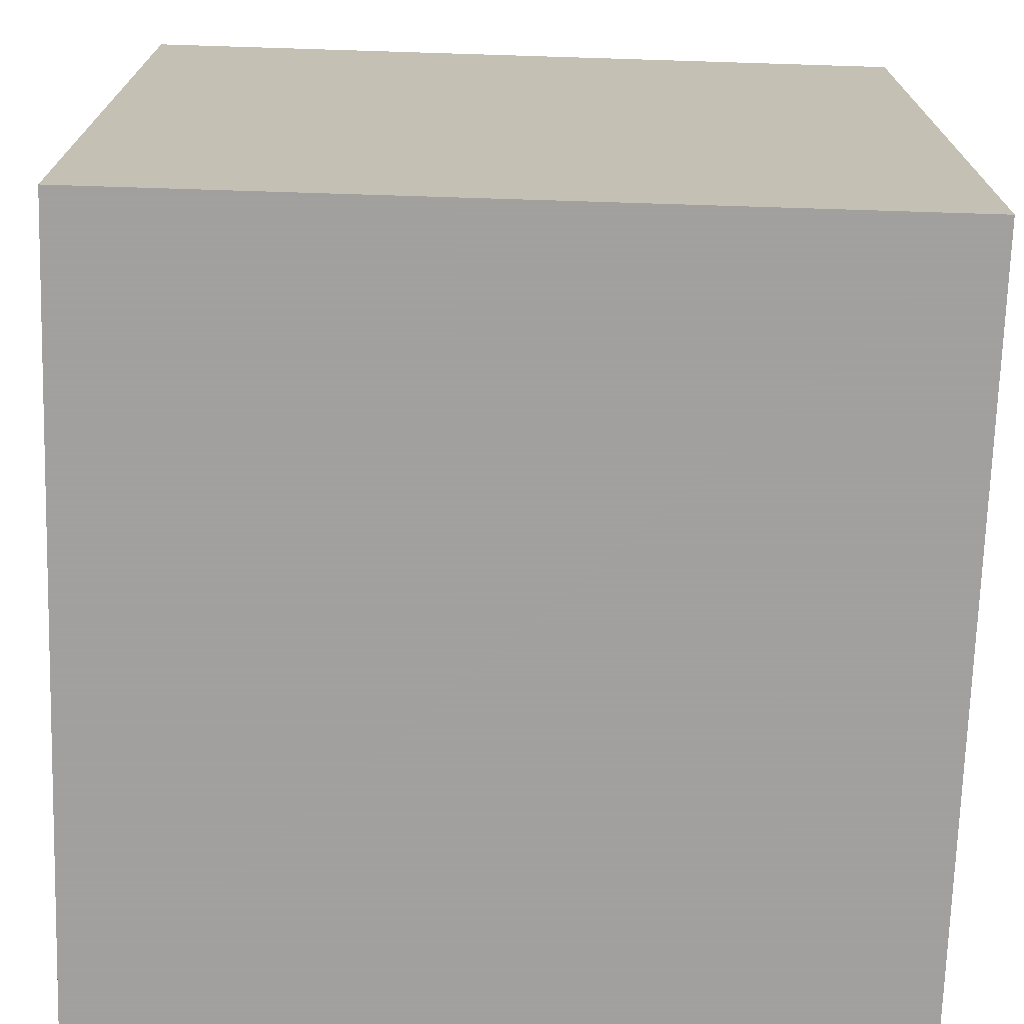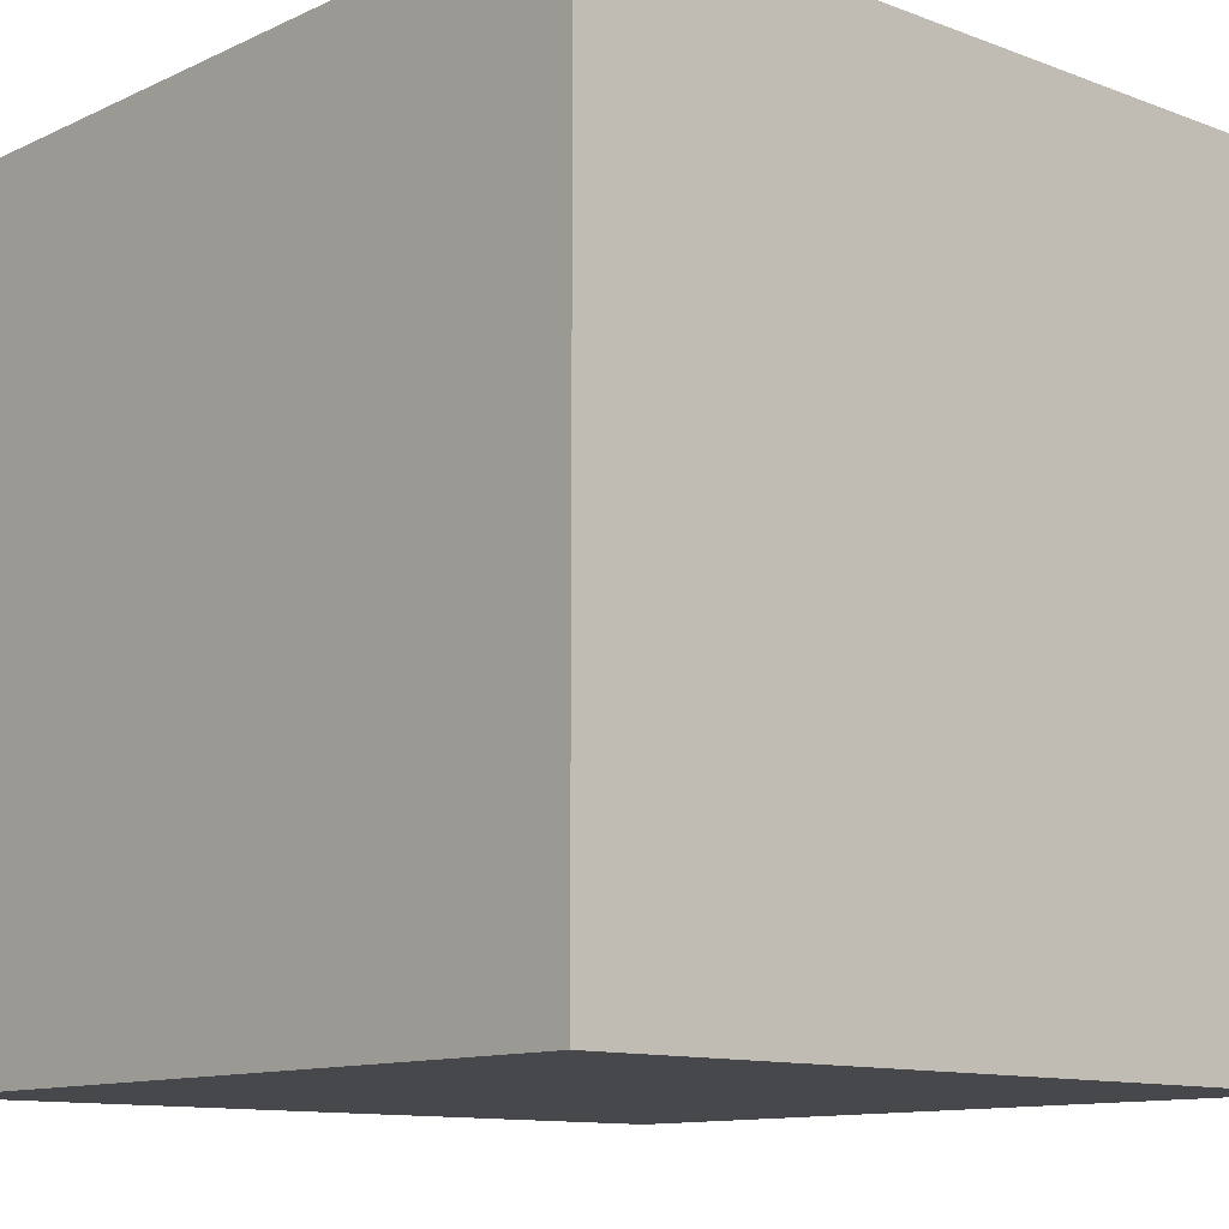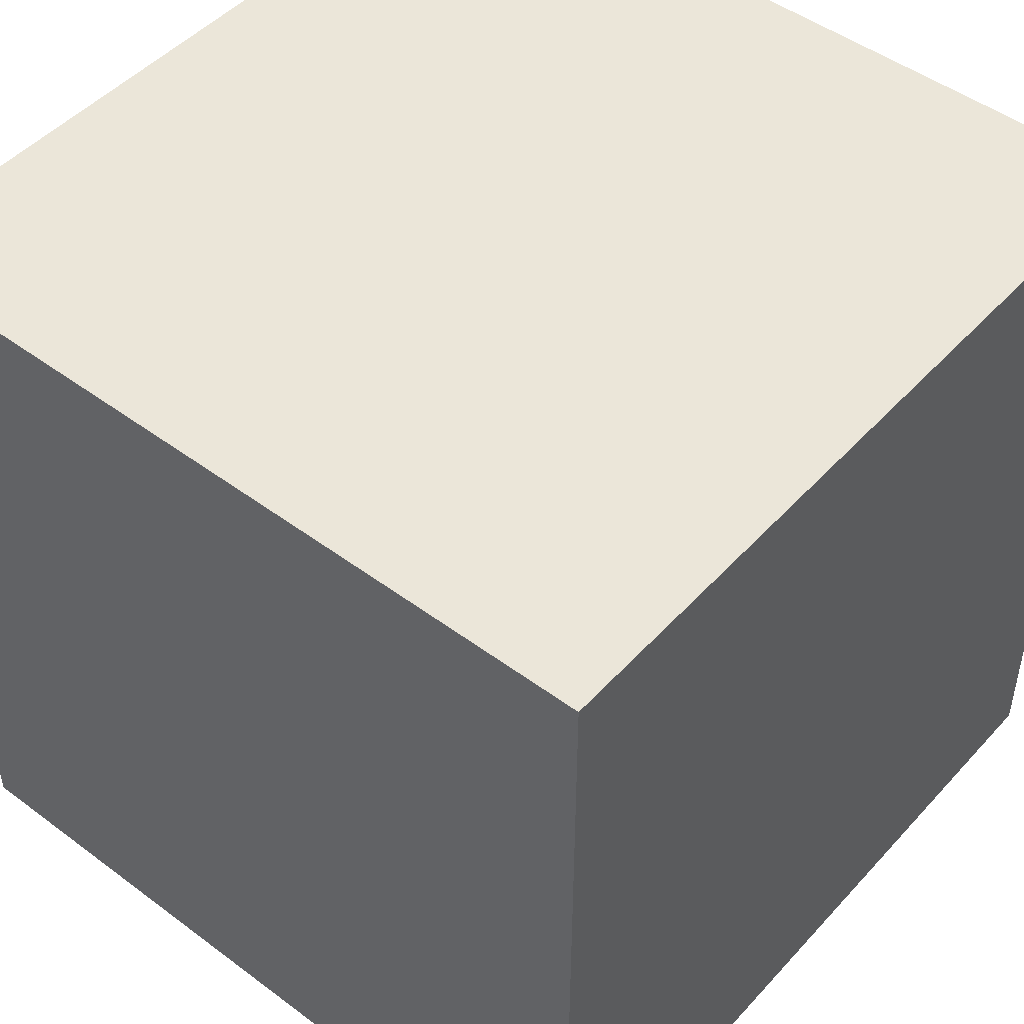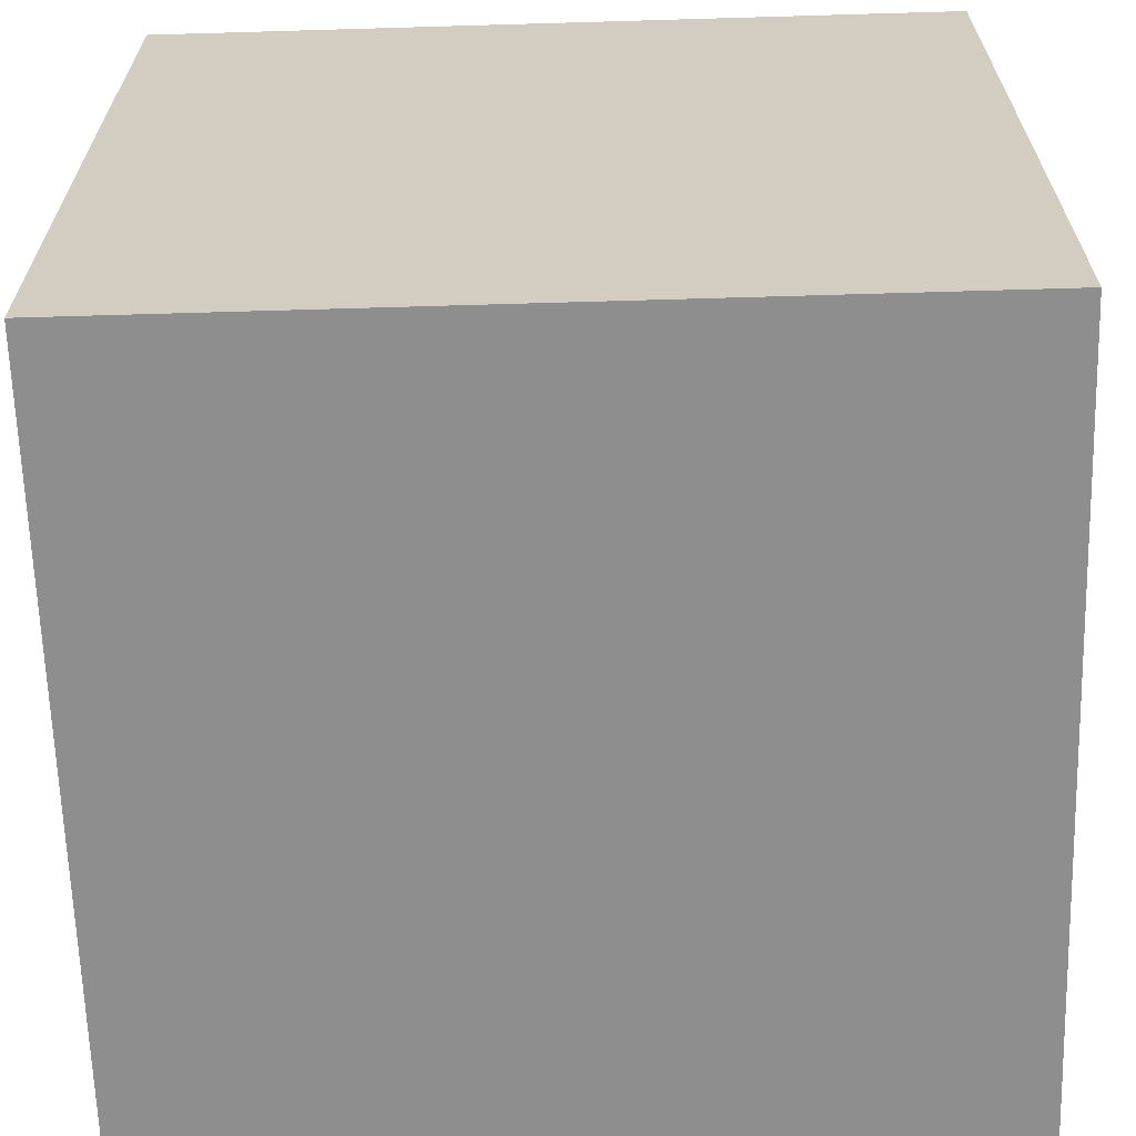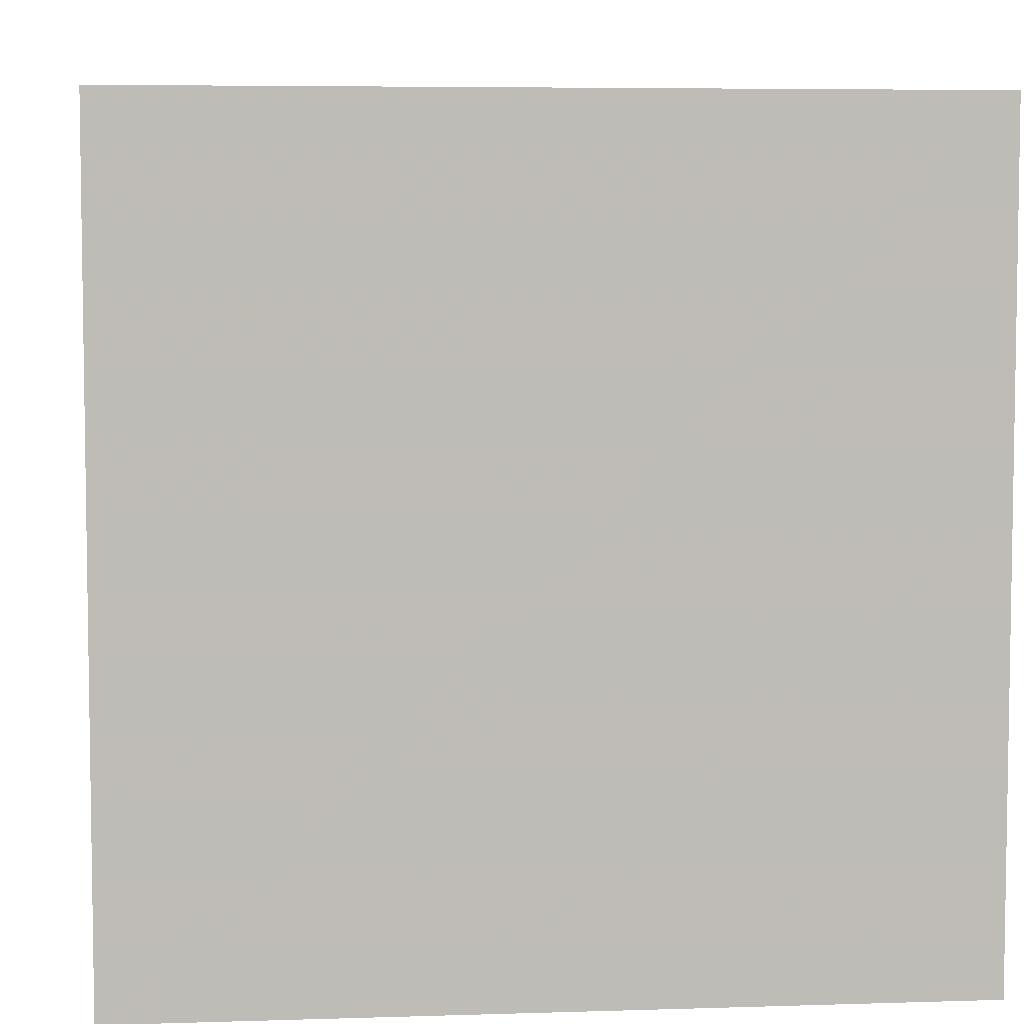
<metadata>
{"format":"obj","ext":"obj","renderer":"f3d","projection":"perspective","resolution":1024,"background":"white","views":[{"elev":-71.9,"azim":-91.8,"up":"+Y"},{"elev":-11.5,"azim":47.9,"up":"+Y"},{"elev":48.0,"azim":129.9,"up":"+Z"},{"elev":-65.0,"azim":1.7,"up":"+Y"},{"elev":5.7,"azim":-95.6,"up":"+Y"}]}
</metadata>
<code>
o Cube
v -1 1 0
v -1 1 2
v 1 1 0
v 1 1 2
v -1 -1 0
v -1 -1 2
v 1 -1 0
v 1 -1 2
f 4 1 2
f 8 3 4
f 6 7 8
f 2 5 6
f 3 5 1
f 8 2 6
f 4 3 1
f 8 7 3
f 6 5 7
f 2 1 5
f 3 7 5
f 8 4 2

</code>
